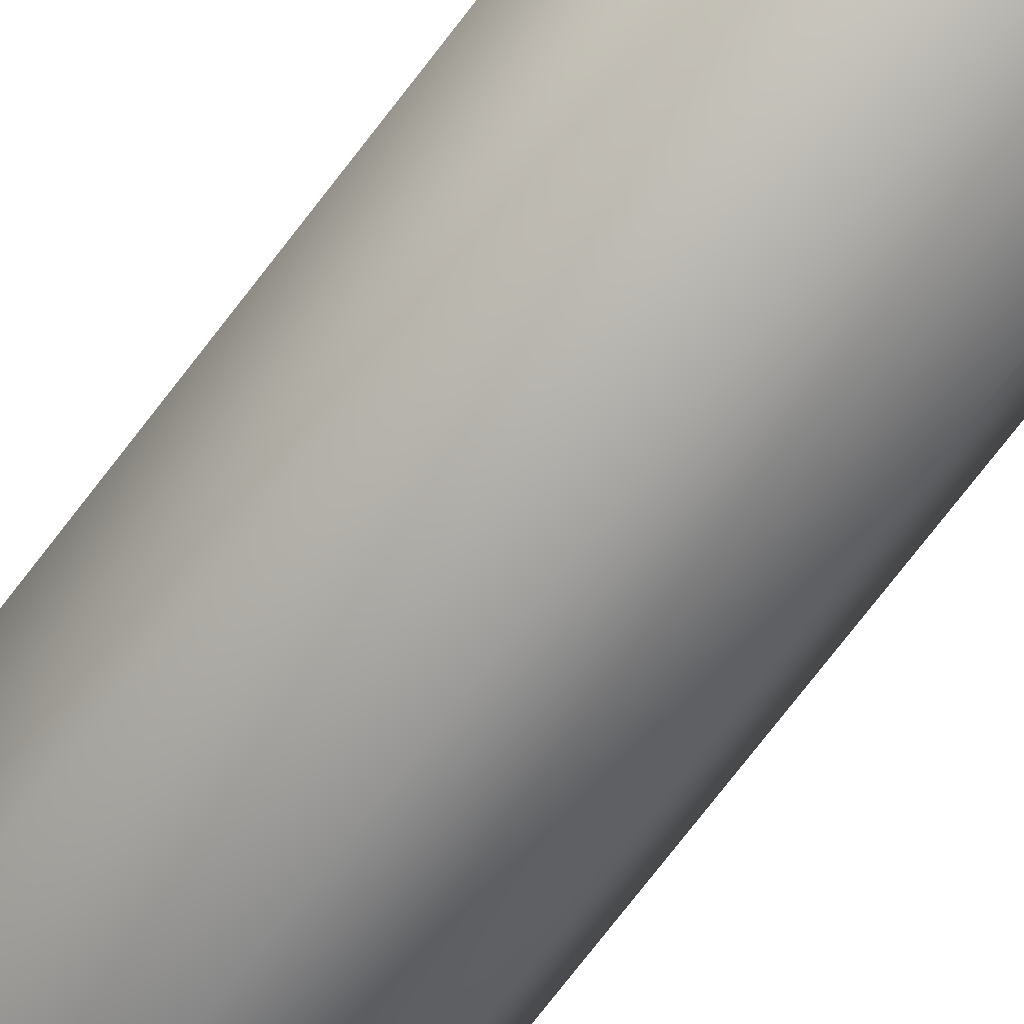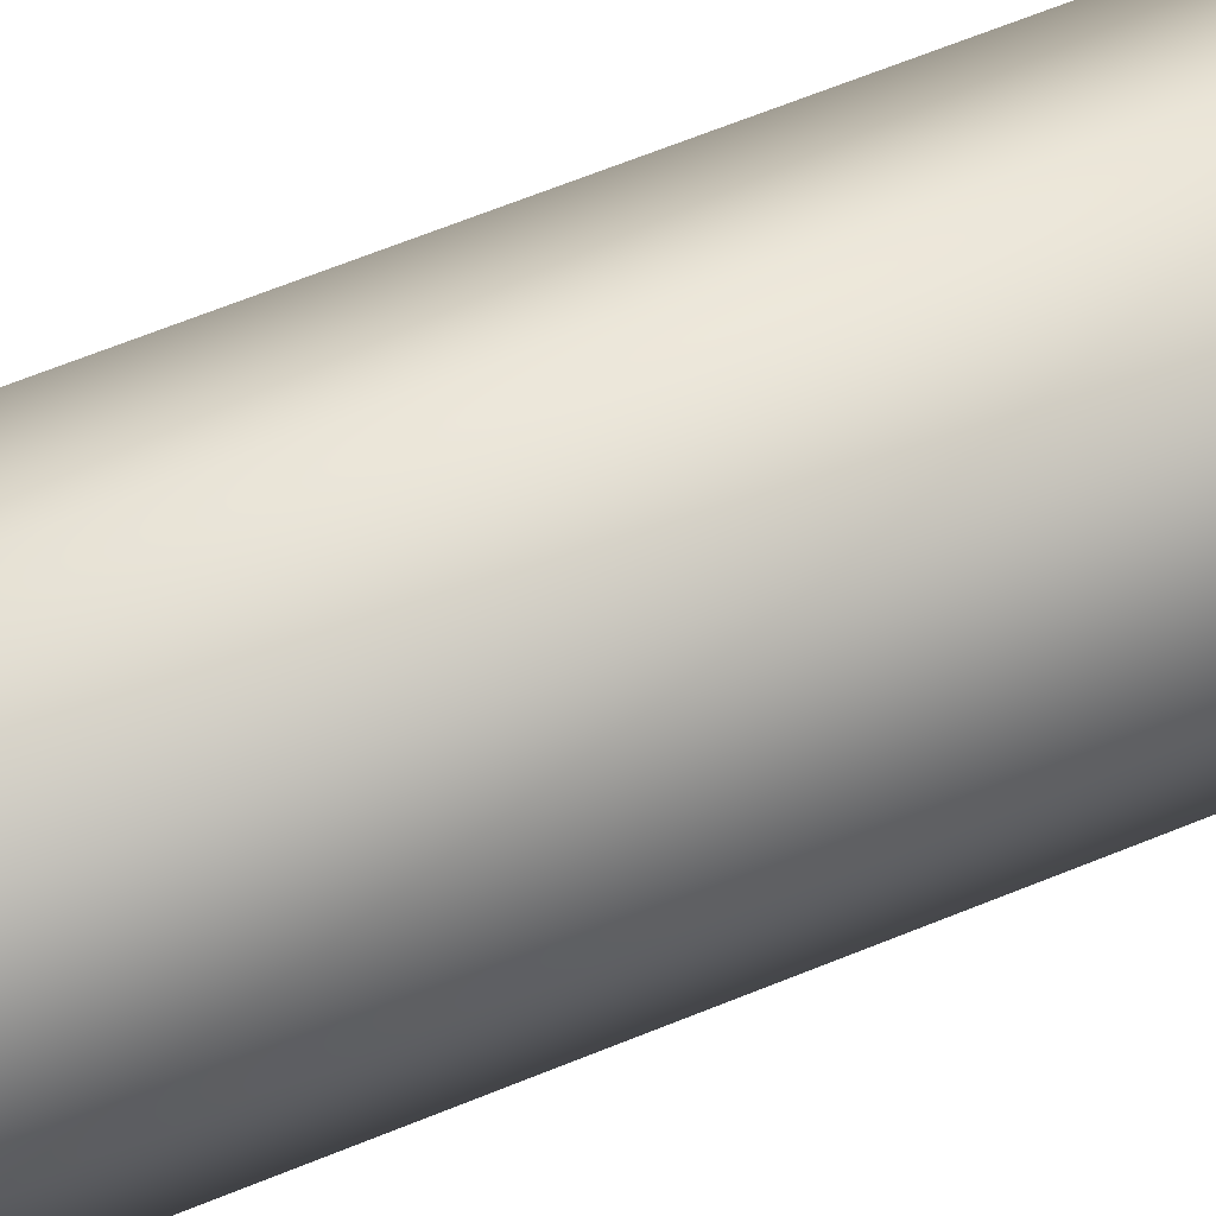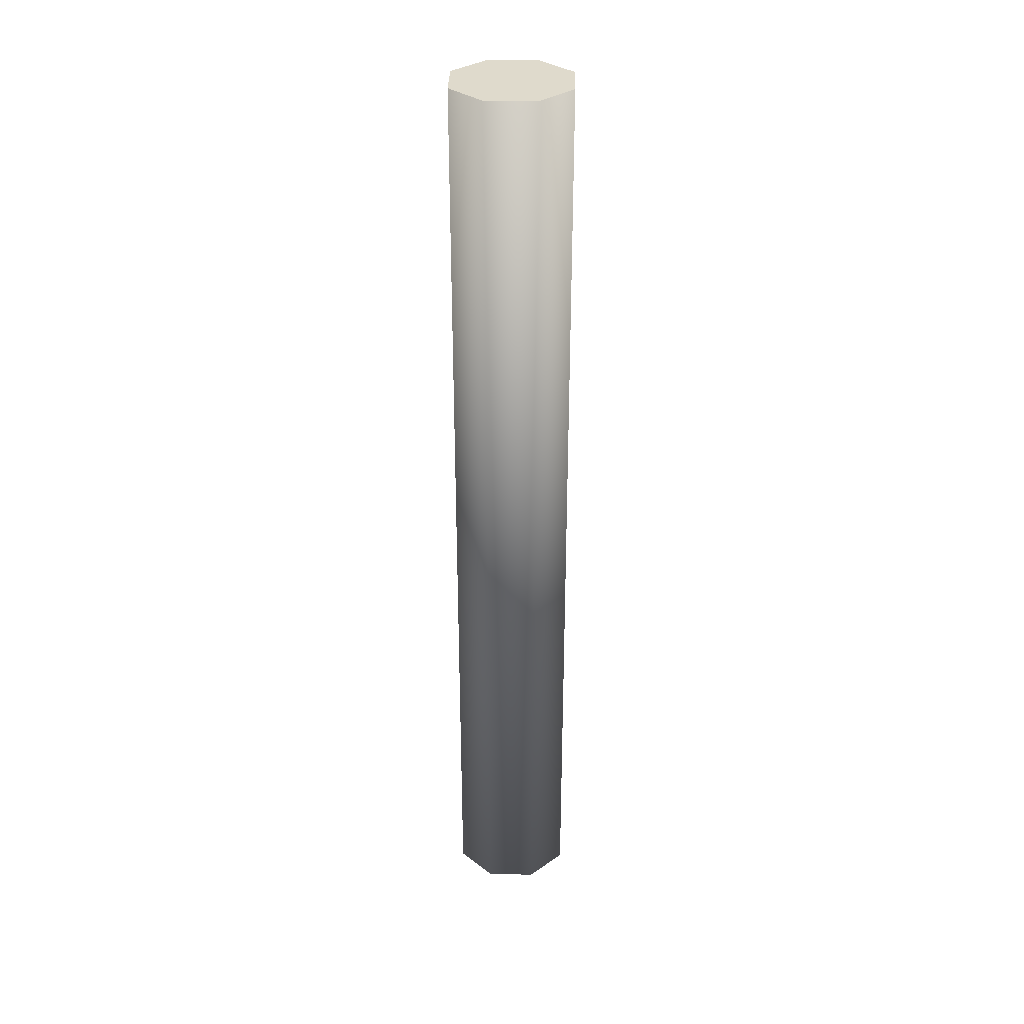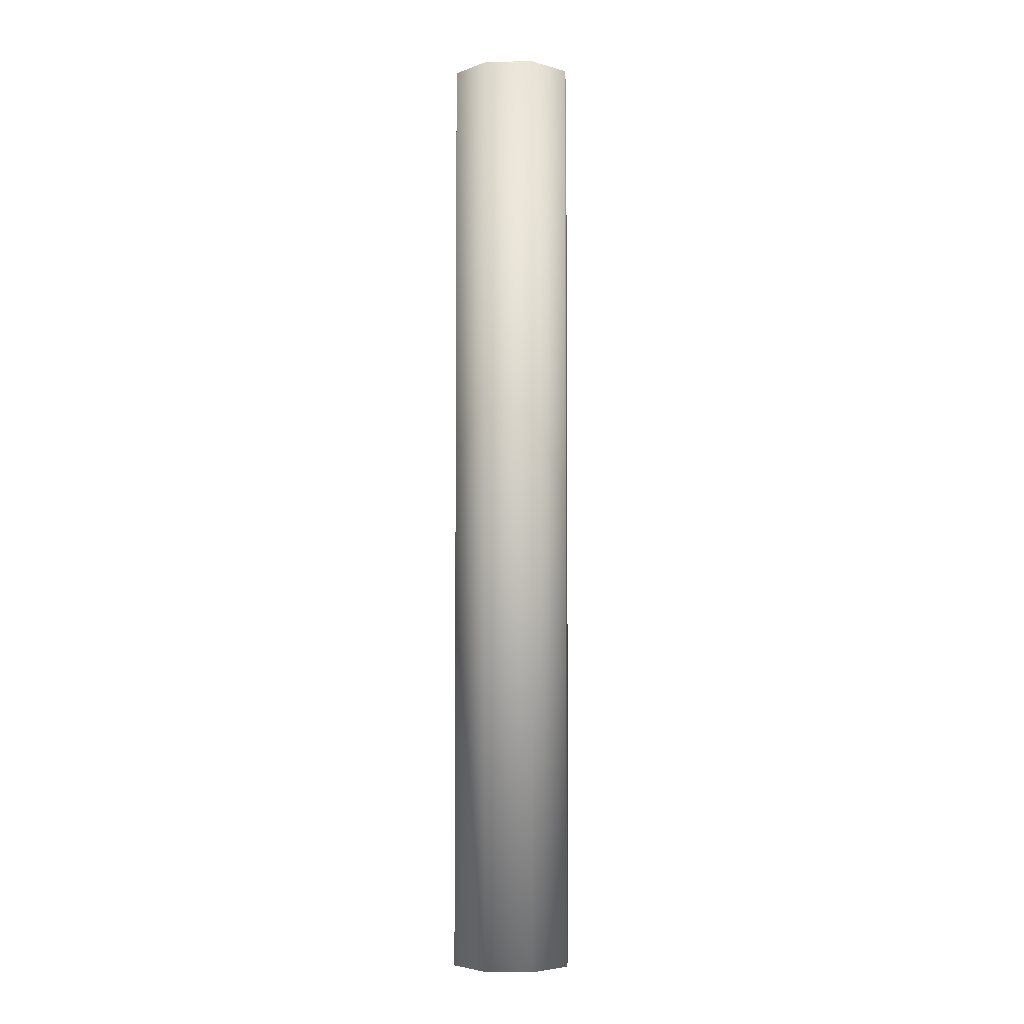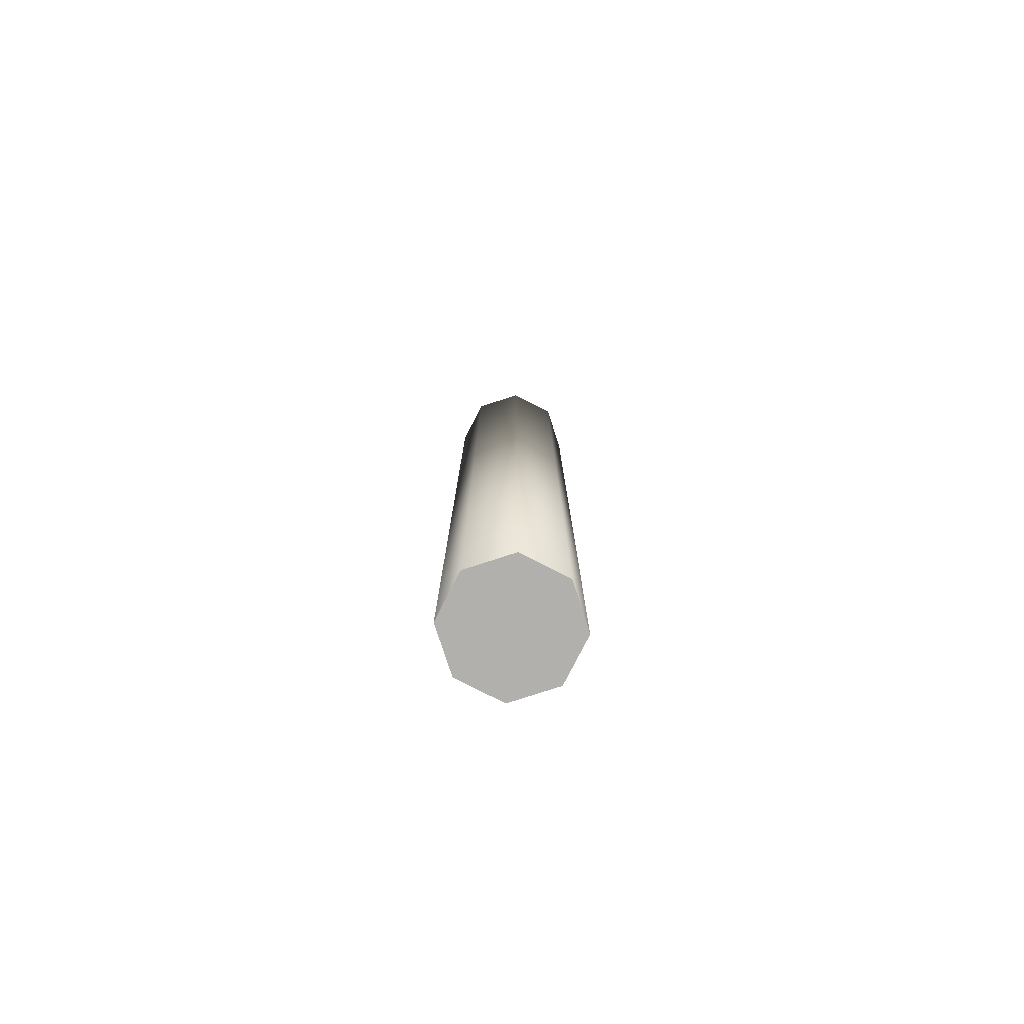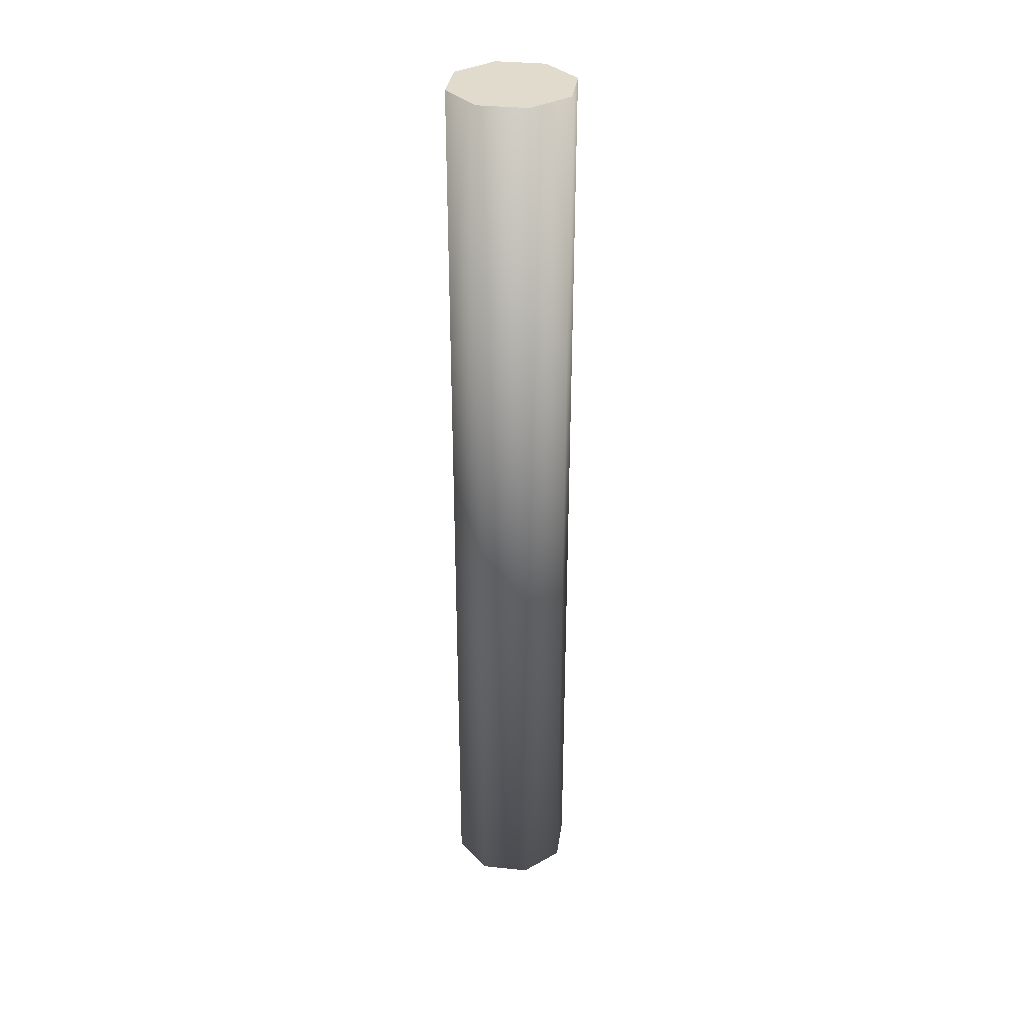
<metadata>
{"format":"obj","ext":"obj","renderer":"f3d","projection":"perspective","resolution":1024,"background":"white","views":[{"elev":-70.1,"azim":143.1,"up":"+Z"},{"elev":47.8,"azim":63.3,"up":"+Z"},{"elev":32.5,"azim":23.8,"up":"+Y"},{"elev":-4.4,"azim":116.2,"up":"+Y"},{"elev":-78.6,"azim":-4.5,"up":"+Y"},{"elev":33.8,"azim":-104.4,"up":"+Y"}]}
</metadata>
<code>
o rack_collision.005
v -0.0525 0.085 -0.047
v -0.0525 0.01 -0.047
v -0.05604 0.085 -0.04554
v -0.05604 0.01 -0.04554
v -0.0575 0.085 -0.042
v -0.0575 0.01 -0.042
v -0.05604 0.085 -0.03846
v -0.05604 0.01 -0.03846
v -0.0525 0.085 -0.037
v -0.0525 0.01 -0.037
v -0.04896 0.085 -0.03846
v -0.04896 0.01 -0.03846
v -0.0475 0.085 -0.042
v -0.0475 0.01 -0.042
v -0.04896 0.085 -0.04554
v -0.04896 0.01 -0.04554
f 1 2 4 3
f 3 4 6 5
f 5 6 8 7
f 7 8 10 9
f 9 10 12 11
f 11 12 14 13
f 4 2 16 14 12 10 8 6
f 13 14 16 15
f 15 16 2 1
f 1 3 5 7 9 11 13 15

</code>
